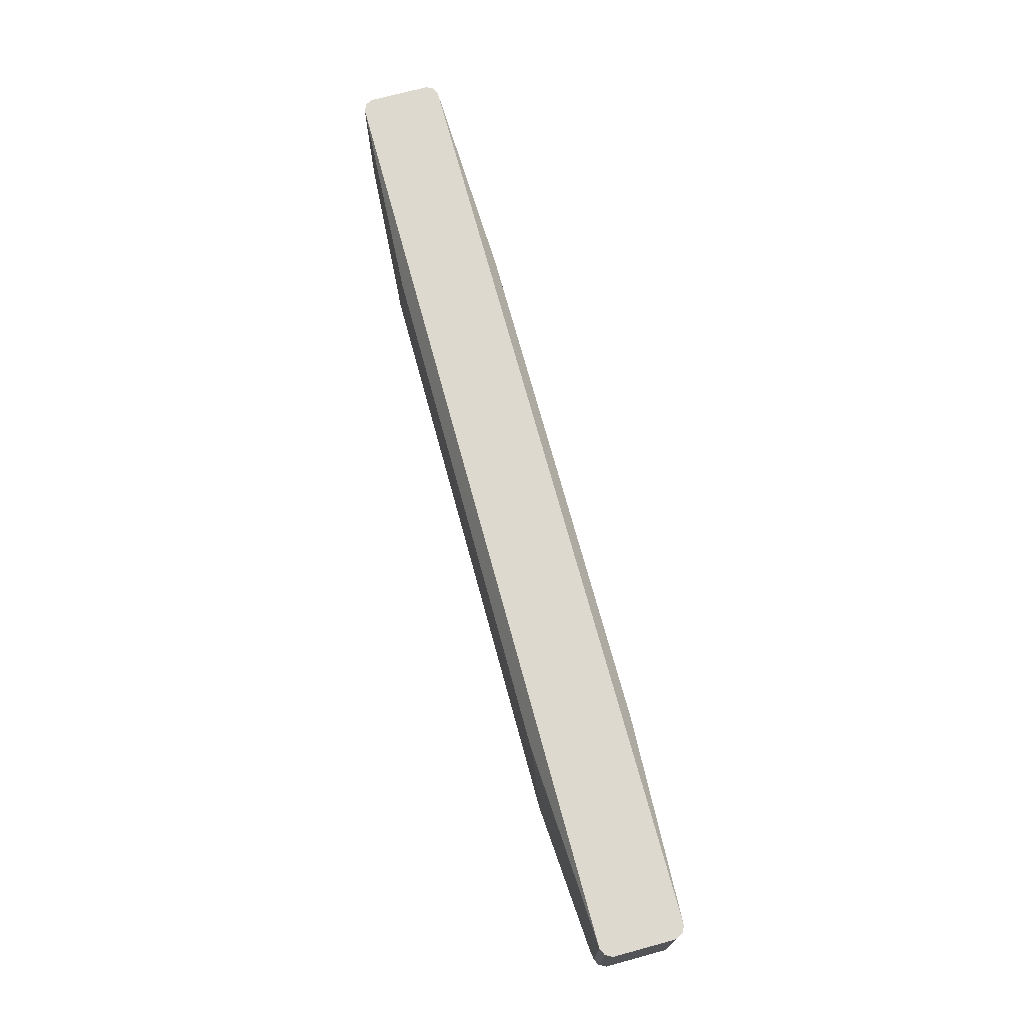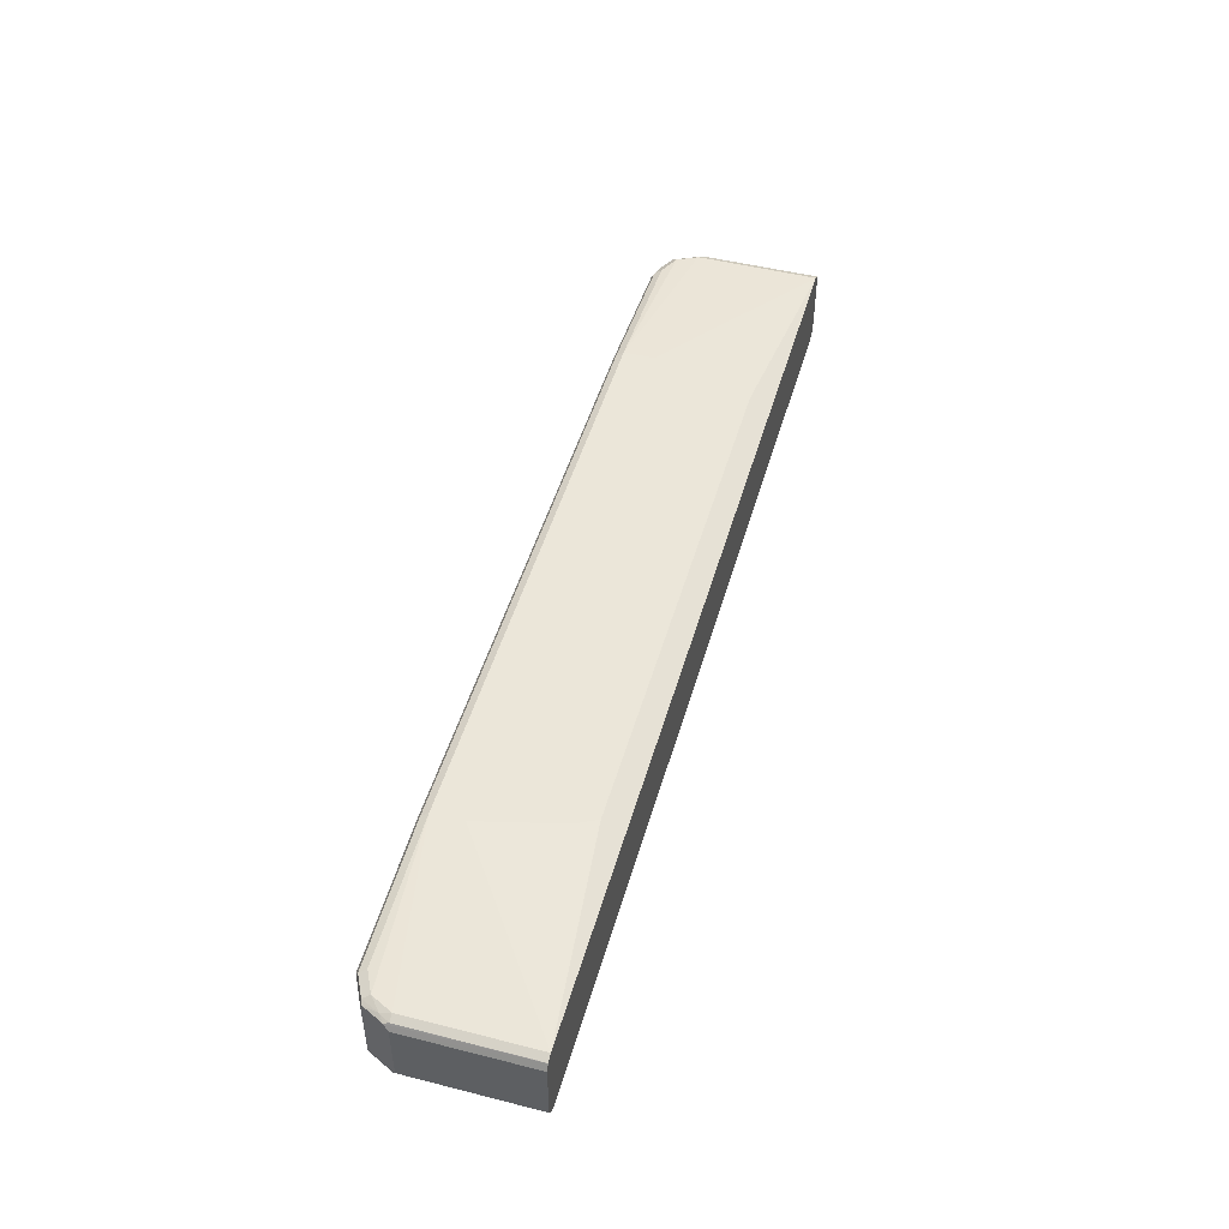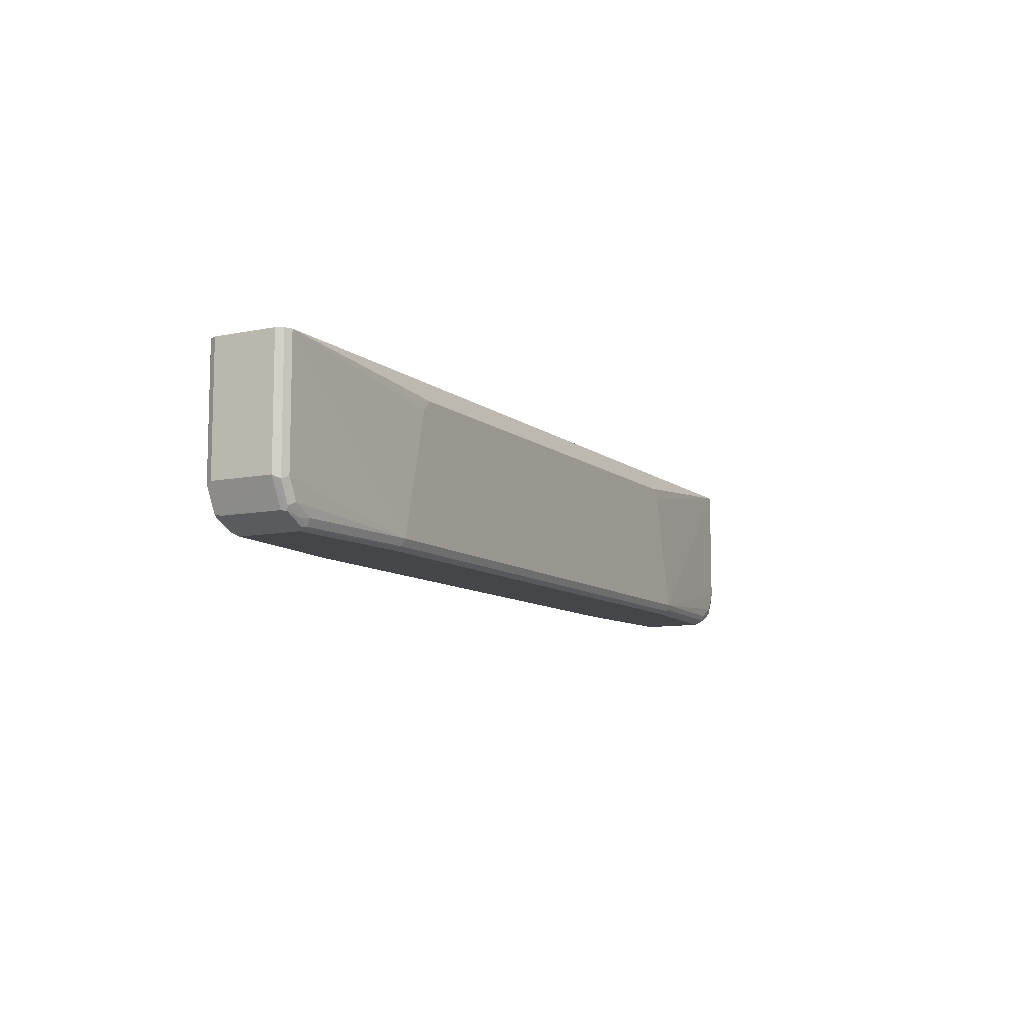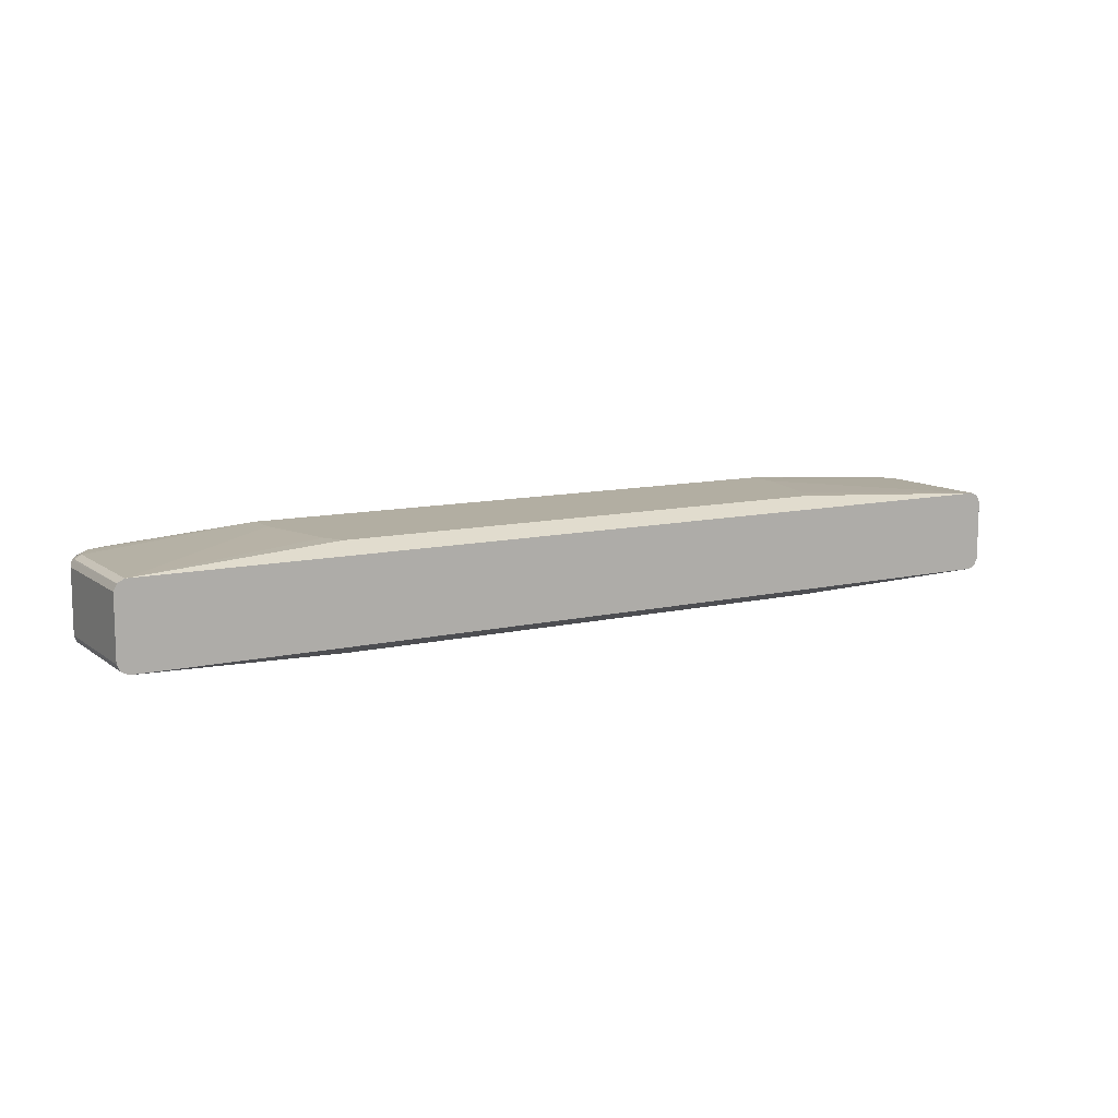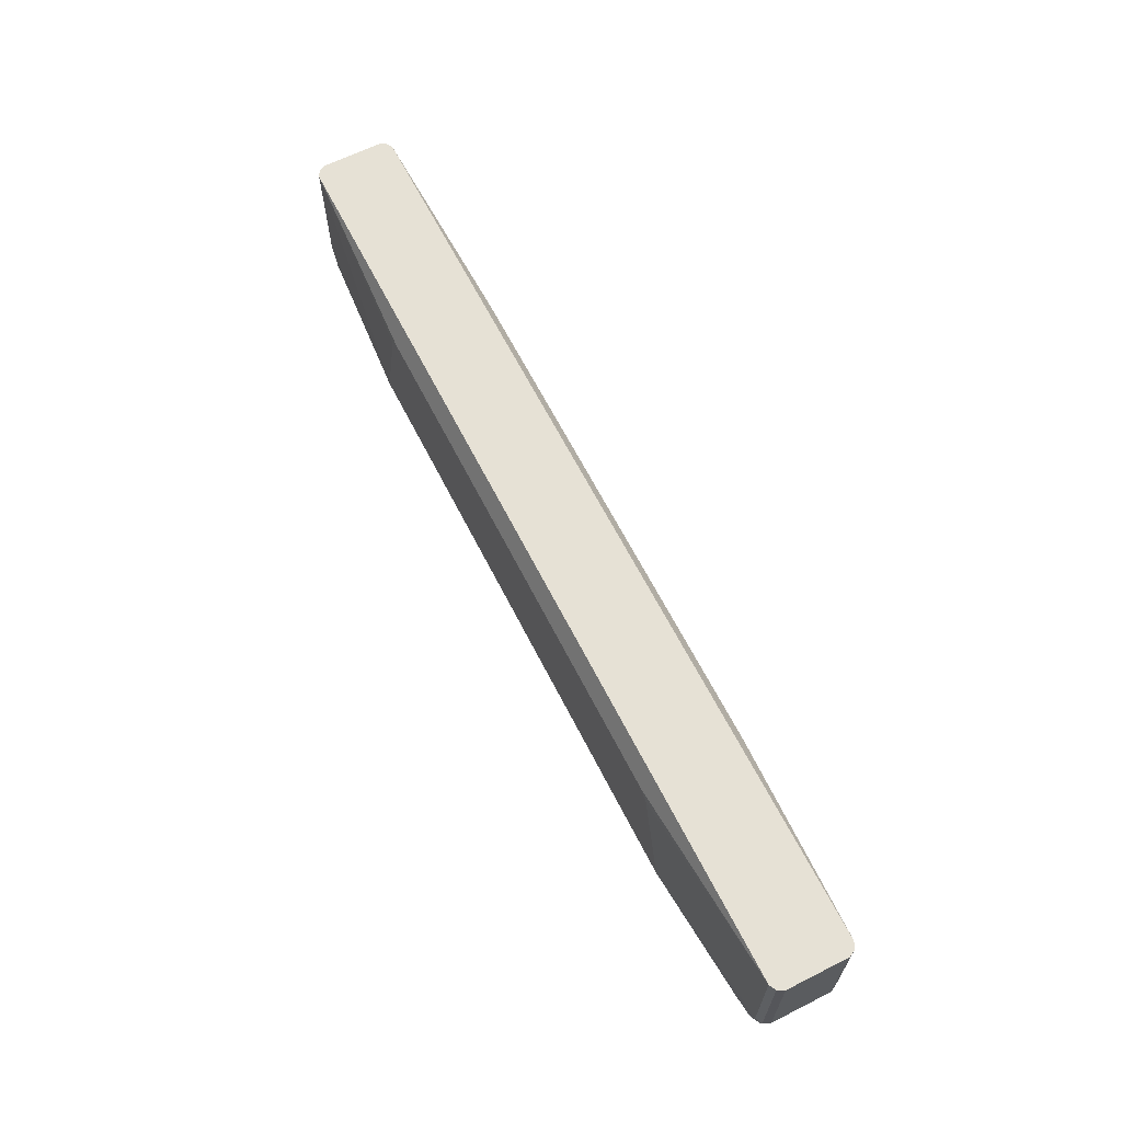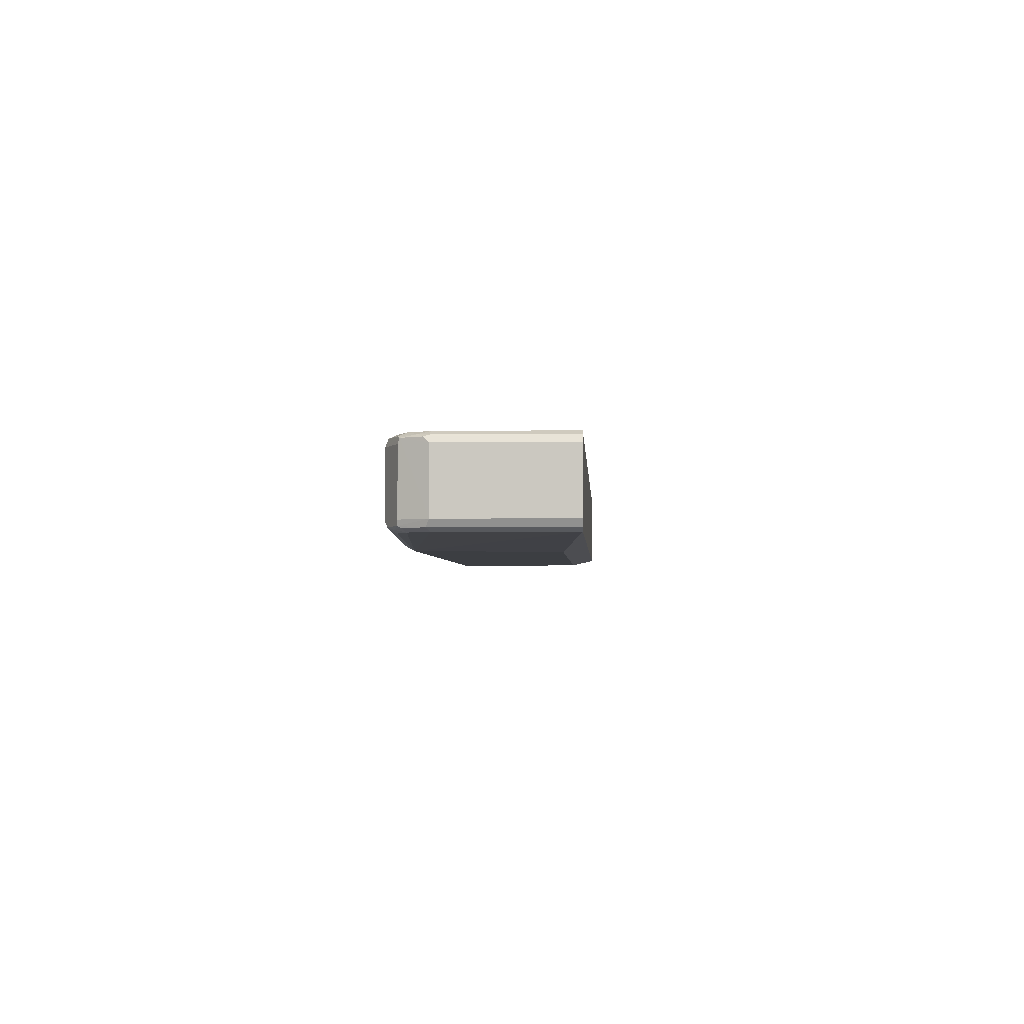
<metadata>
{"format":"obj","ext":"obj","renderer":"f3d","projection":"perspective","resolution":1024,"background":"white","views":[{"elev":71.5,"azim":74.8,"up":"+Z"},{"elev":48.3,"azim":-74.2,"up":"+Y"},{"elev":-9.5,"azim":-61.9,"up":"+Z"},{"elev":10.7,"azim":-30.2,"up":"+Y"},{"elev":64.2,"azim":63.1,"up":"+Z"},{"elev":-3.1,"azim":-86.9,"up":"+Y"}]}
</metadata>
<code>
v 0.8244 0.04922 -0.5292
v 0.8304 0.0006457 -0.5175
v 0.8244 -0.06153 -0.5292
v 0.8491 -0.05537 -0.4799
v 0.8491 0.05537 -0.4799
v 0.8367 0.06153 -0.5045
v 0.8398 0.0646 -0.4892
v 0.8214 0.0646 -0.5261
v 0.7998 0.06153 -0.5415
v 0.769 0.06768 -0.5476
v 0.7752 0.05537 -0.5538
v 0.7752 -0.05537 -0.5538
v 0.7875 -0.06153 -0.5476
v 0.7845 -0.06922 -0.5446
v 0.8214 -0.06922 -0.5261
v 0.8428 -0.06153 -0.4922
v 0.8398 -0.06922 -0.4892
v 0.8428 -0.06768 -0.4799
v 0.8428 -0.06768 -0.2579
v 0.8305 -0.07383 -0.2579
v 0.8491 -0.05537 -0.2579
v 0.8491 0.05537 -0.2579
v 0.8305 0.07384 -0.2579
v 0.8428 0.06768 -0.2579
v 0.8305 0.07384 -0.4799
v 0.8428 0.06768 -0.4738
v 0.8121 0.07384 -0.5169
v 0.5168 0.0923 -0.5353
v 0.7752 0.07384 -0.5353
v 0.5107 0.08614 -0.5476
v -0.523 0.08614 -0.5476
v -0.5168 0.07384 -0.5538
v 0.5168 0.07384 -0.5538
v -0.7752 0.05537 -0.5538
v -0.7813 0.06768 -0.5476
v -0.5168 0.0923 -0.5353
v 0.4615 0.0923 -0.2954
v 0.5168 0.0923 -0.4799
v 0.4799 0.0923 -0.3323
v -0.8305 0.07384 -0.2579
v -0.4615 0.0923 -0.2954
v -0.4799 0.0923 -0.3323
v -0.5168 0.0923 -0.4799
v -0.8305 0.07384 -0.4799
v -0.8428 0.06768 -0.2579
v -0.8428 0.06768 -0.4799
v -0.8432 0.0673 -0.2579
v -0.8445 0.0646 -0.4892
v -0.8329 0.06922 -0.4984
v -0.8121 0.07384 -0.5169
v -0.7752 0.07384 -0.5353
v -0.8182 0.06768 -0.5292
v -0.826 0.0646 -0.5261
v -0.8244 0.05537 -0.5292
v -0.8244 0.0006457 -0.5292
v -0.8214 -0.0646 -0.5307
v -0.7845 -0.0646 -0.5492
v -0.7936 -0.06922 -0.5376
v -0.8244 -0.06768 -0.523
v -0.8121 -0.07383 -0.5169
v -0.7752 -0.07383 -0.5353
v -0.7752 -0.06768 -0.5476
v -0.5353 -0.08614 -0.5476
v -0.5444 -0.08306 -0.5492
v -0.5353 -0.07383 -0.5538
v -0.7752 -0.05537 -0.5538
v 0.5353 -0.07383 -0.5538
v 0.5353 -0.08614 -0.5476
v 0.7752 -0.06768 -0.5476
v 0.5444 -0.08768 -0.5446
v -0.5353 -0.0923 -0.5353
v -0.8305 -0.07383 -0.4799
v -0.8428 -0.06768 -0.4861
v -0.8491 -0.05537 -0.4799
v -0.8428 -0.06768 -0.2579
v -0.8305 -0.07383 -0.2579
v -0.4799 -0.0923 -0.3138
v -0.4615 -0.0923 -0.2954
v 0.4615 -0.0923 -0.2954
v -0.8491 -0.05537 -0.2579
v -0.8491 0.05537 -0.4799
v -0.8244 -0.05537 -0.5292
v -0.8491 0.05537 -0.2579
v 0.4799 -0.0923 -0.3138
v 0.5353 -0.0923 -0.5353
v 0.7752 -0.07383 -0.5353
v 0.8121 -0.07383 -0.5169
v 0.8305 -0.07383 -0.4799
f 2 3 1
f 67 12 68
f 69 68 12
f 69 14 68
f 69 12 14
f 70 68 14
f 63 70 71
f 62 63 71
f 61 62 71
f 61 71 60
f 72 60 71
f 73 60 72
f 59 60 73
f 59 73 56
f 73 74 56
f 73 75 74
f 73 72 75
f 72 76 75
f 67 68 63
f 65 67 63
f 65 66 67
f 67 66 12
f 54 55 53
f 54 56 55
f 54 34 56
f 57 56 34
f 58 56 57
f 58 59 56
f 58 60 59
f 58 61 60
f 72 71 76
f 58 62 61
f 57 63 62
f 64 63 57
f 64 65 63
f 64 57 65
f 57 66 65
f 57 34 66
f 34 11 66
f 66 11 12
f 58 57 62
f 77 76 71
f 77 78 76
f 77 71 78
f 23 40 21
f 84 20 79
f 84 85 20
f 84 79 85
f 79 71 85
f 70 85 71
f 70 14 85
f 86 85 14
f 83 81 80
f 87 85 86
f 87 15 88
f 87 86 15
f 86 14 15
f 17 88 15
f 17 20 88
f 88 20 85
f 41 37 36
f 25 28 23
f 87 88 85
f 54 53 34
f 83 80 40
f 47 83 45
f 78 71 79
f 78 79 76
f 20 76 79
f 20 21 76
f 76 21 40
f 80 76 40
f 75 76 80
f 75 80 74
f 45 83 40
f 81 74 80
f 82 74 53
f 82 56 74
f 82 55 56
f 82 53 55
f 53 81 48
f 49 53 48
f 47 48 81
f 47 81 83
f 53 74 81
f 53 35 34
f 63 68 70
f 52 53 49
f 19 17 18
f 19 20 17
f 19 21 20
f 19 18 21
f 18 4 21
f 4 5 21
f 22 21 5
f 22 23 21
f 18 17 4
f 24 23 22
f 26 25 24
f 26 7 25
f 26 5 7
f 26 24 5
f 24 22 5
f 7 8 25
f 27 25 8
f 27 28 25
f 24 25 23
f 27 29 28
f 16 3 4
f 16 17 15
f 2 4 3
f 2 5 4
f 2 1 5
f 6 5 1
f 6 7 5
f 6 8 7
f 6 1 8
f 9 8 1
f 16 4 17
f 9 10 8
f 9 1 11
f 1 12 11
f 3 12 1
f 52 35 53
f 13 14 12
f 13 3 14
f 3 15 14
f 16 15 3
f 9 11 10
f 27 8 29
f 13 12 3
f 10 28 29
f 42 43 40
f 42 41 43
f 43 41 36
f 43 36 40
f 44 40 36
f 44 45 40
f 46 45 44
f 46 47 45
f 42 40 41
f 46 48 47
f 46 44 49
f 44 36 50
f 51 50 36
f 51 35 50
f 51 36 35
f 52 50 35
f 52 49 50
f 8 10 29
f 46 49 48
f 41 40 37
f 44 50 49
f 39 38 37
f 30 28 10
f 37 40 23
f 30 31 28
f 30 32 31
f 33 32 30
f 33 30 11
f 30 10 11
f 32 11 34
f 32 34 35
f 33 11 32
f 31 35 36
f 31 36 28
f 39 37 23
f 37 28 36
f 38 28 37
f 38 23 28
f 31 32 35
f 39 23 38

</code>
